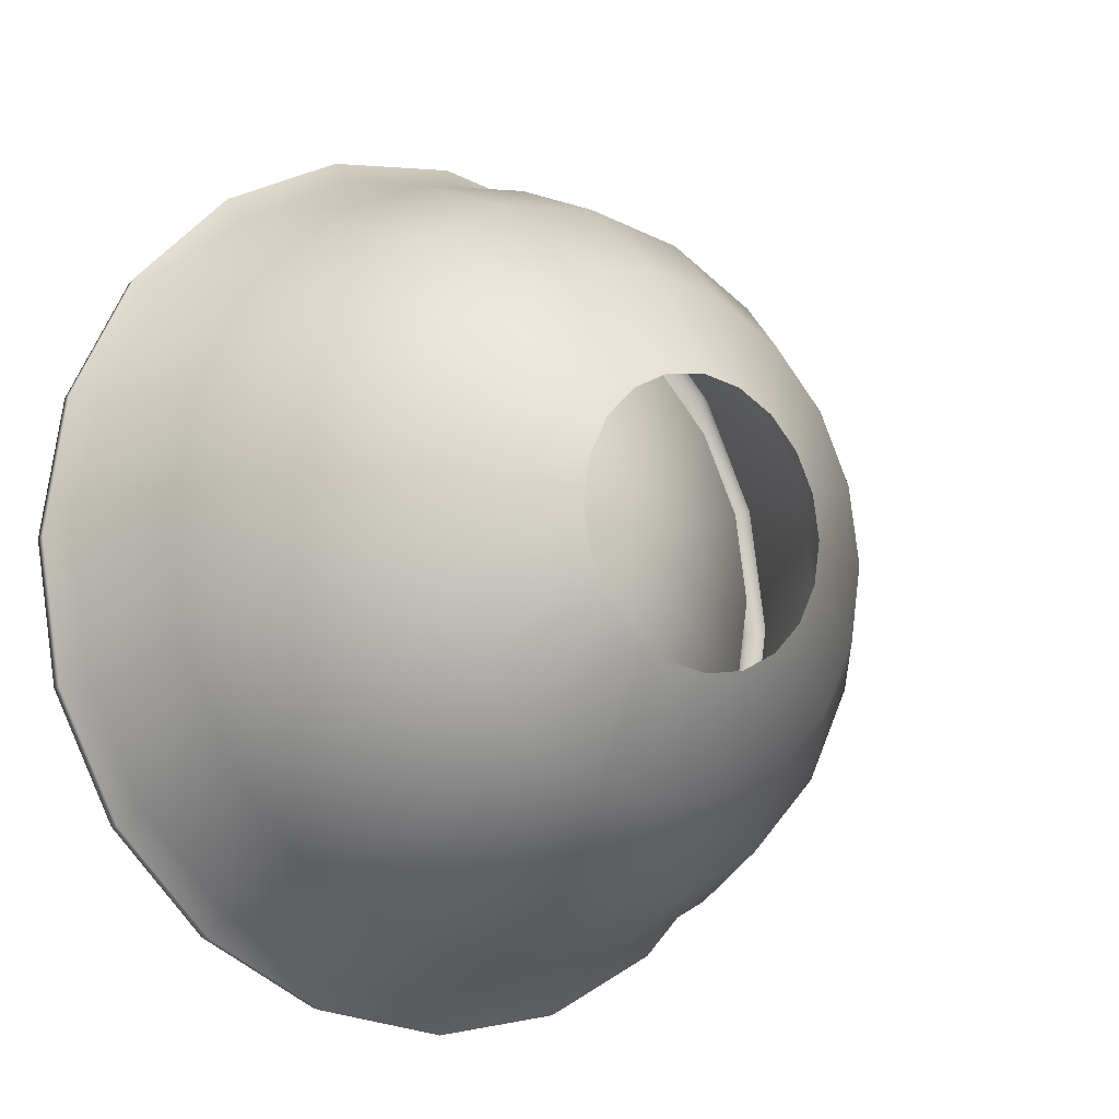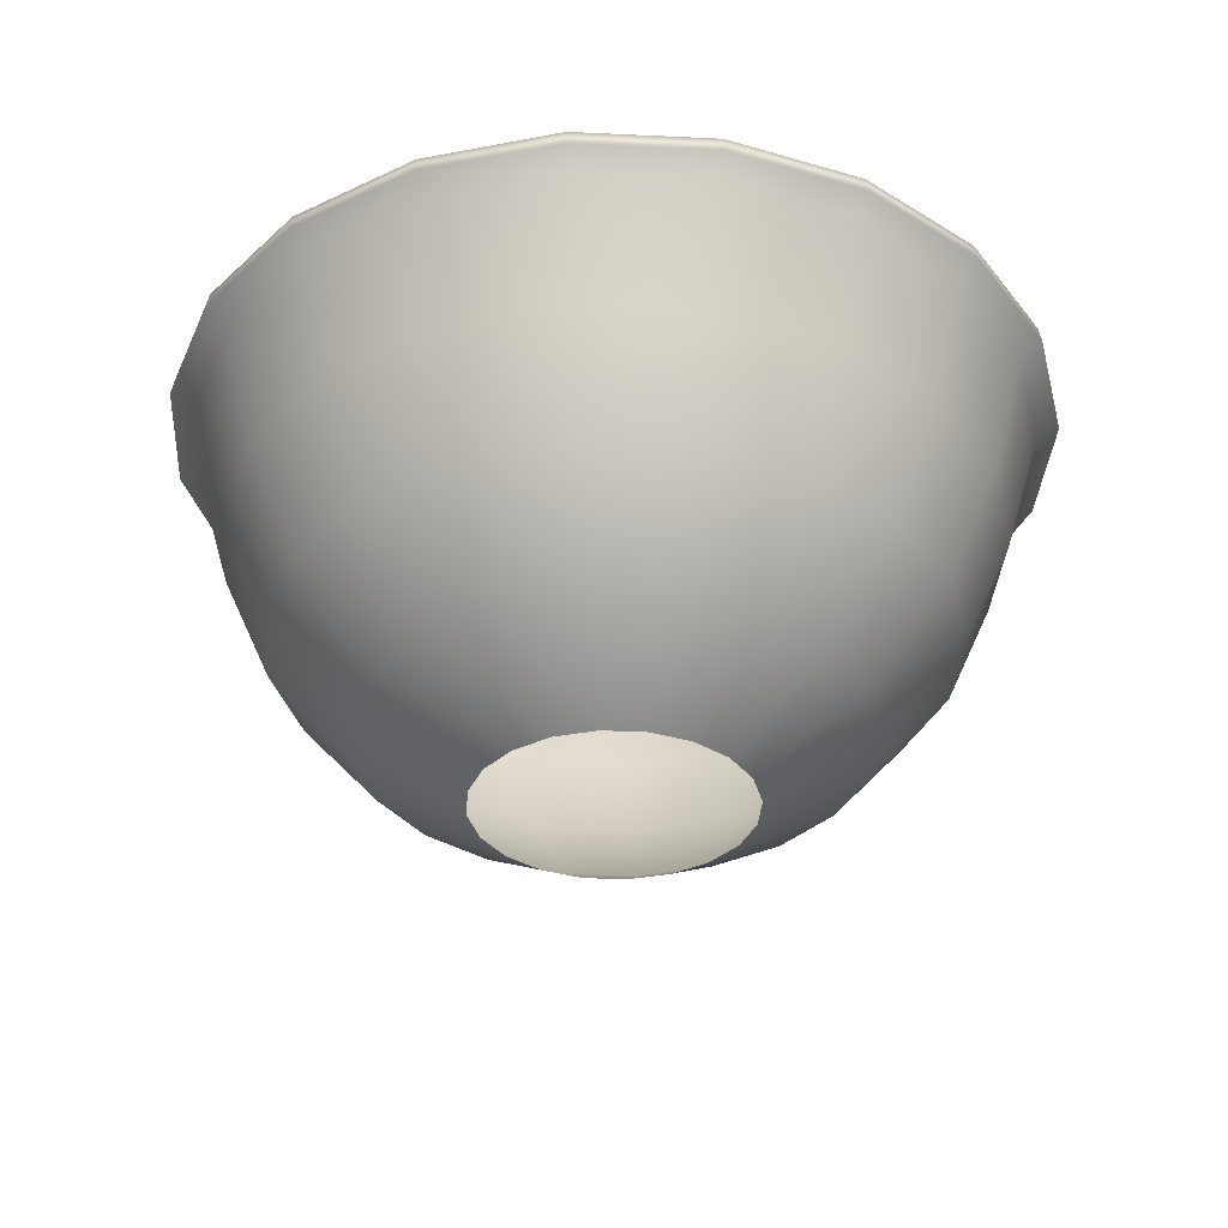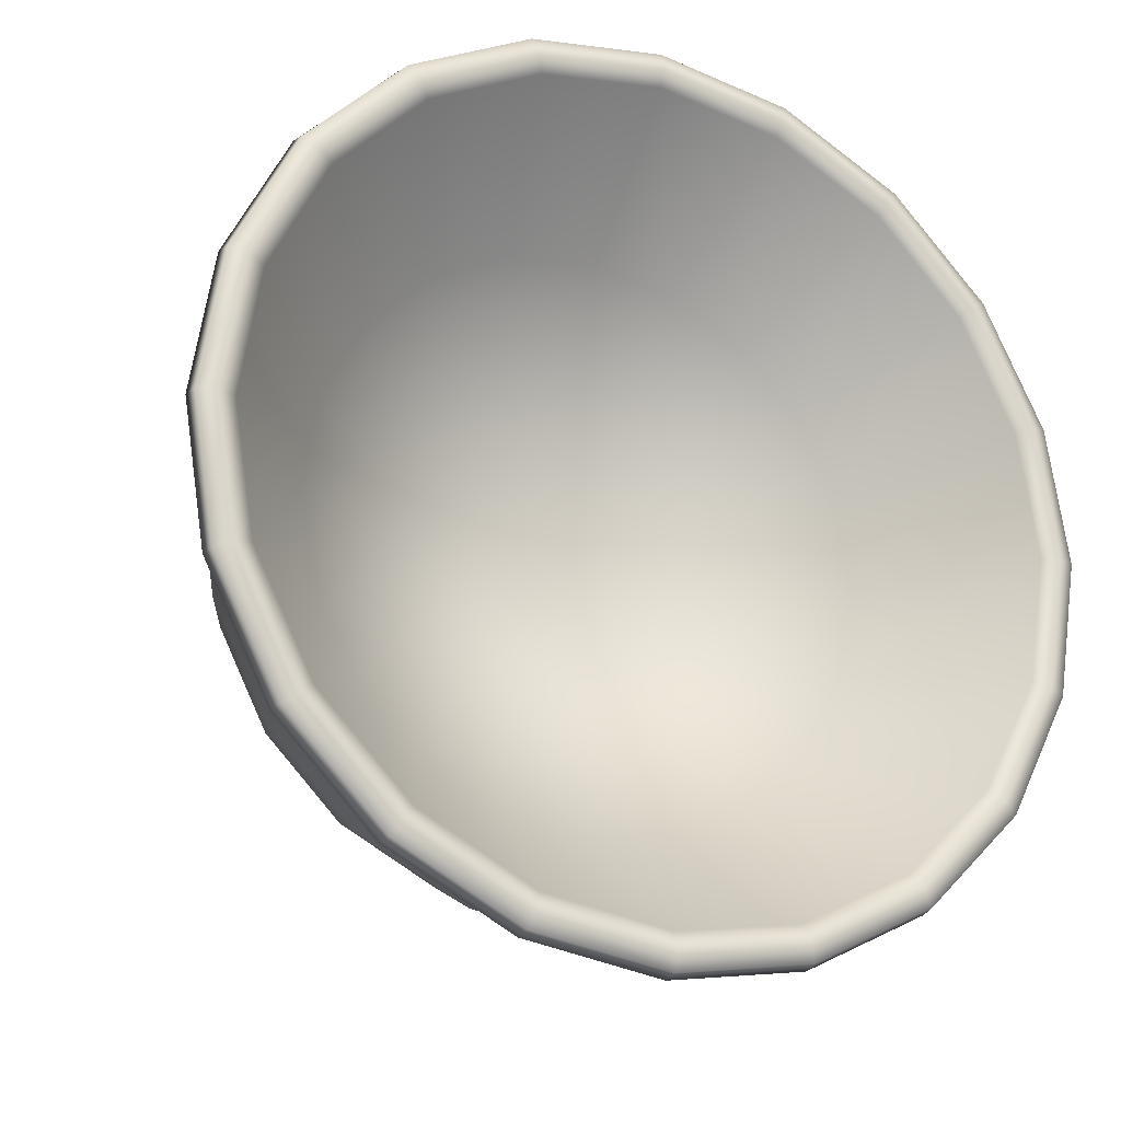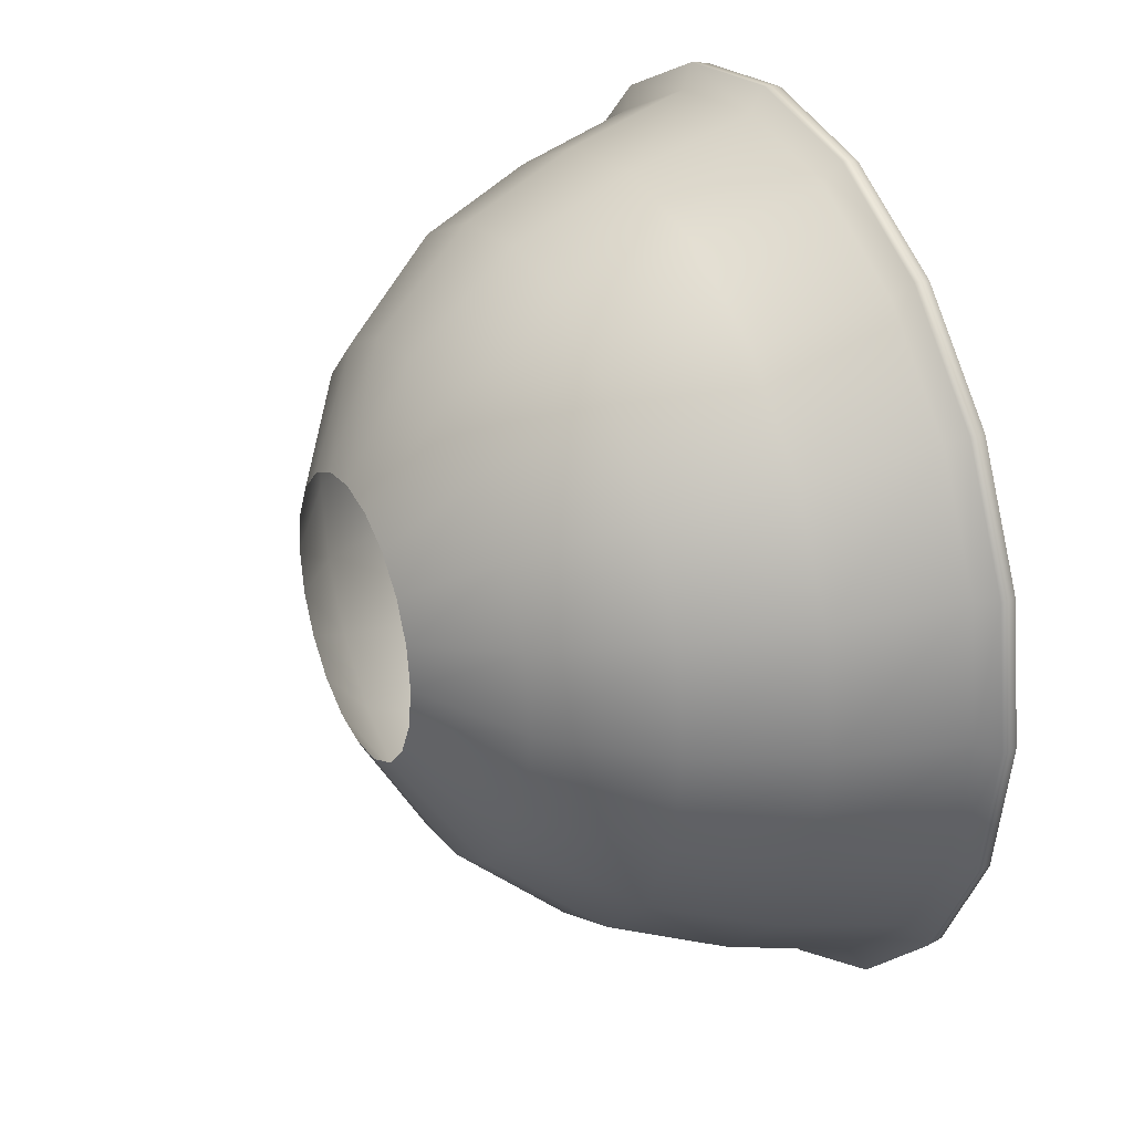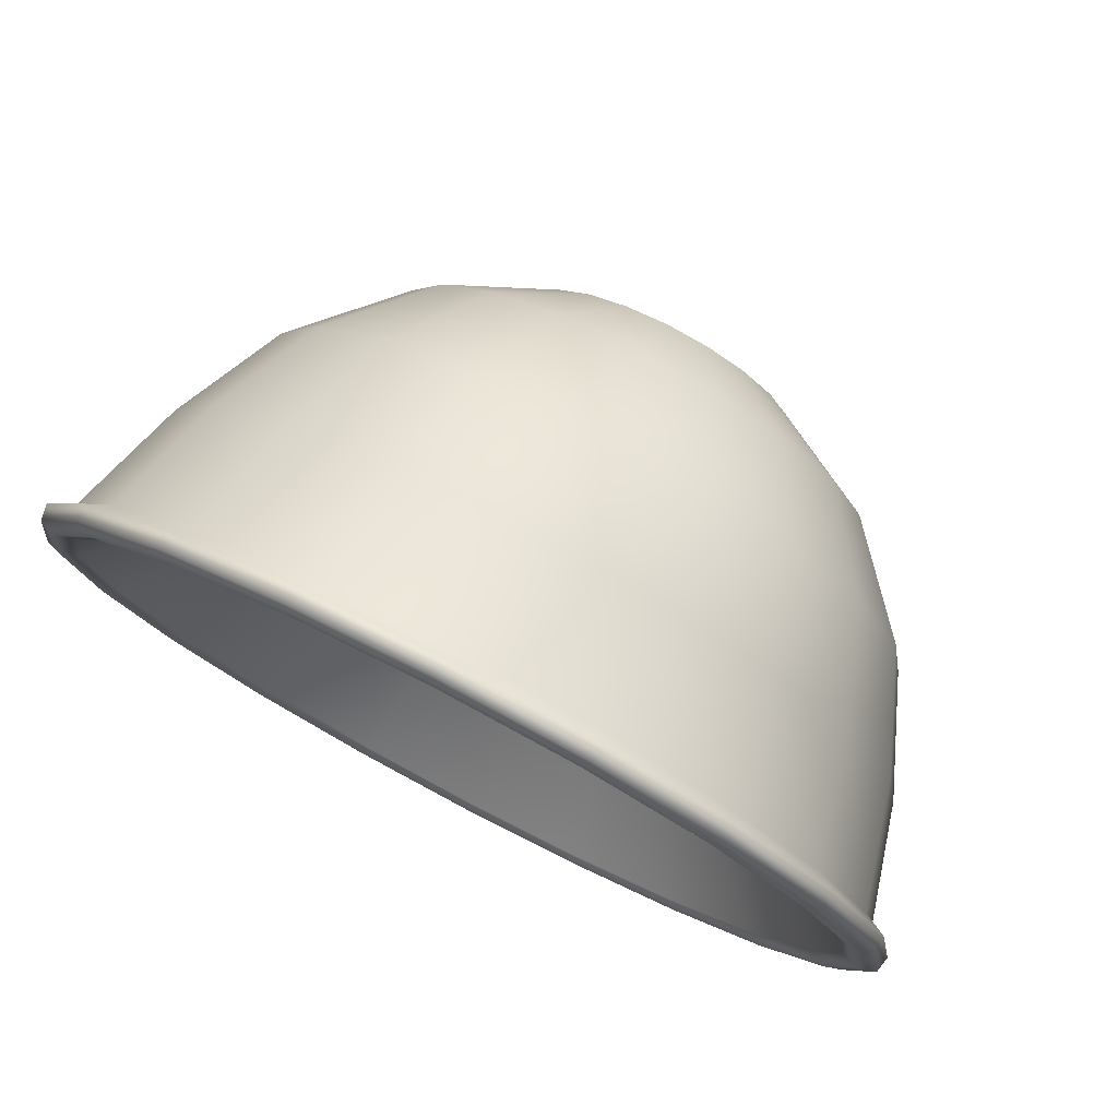
<metadata>
{"format":"obj","ext":"obj","renderer":"f3d","projection":"perspective","resolution":1024,"background":"white","views":[{"elev":-11.2,"azim":-37.0,"up":"+Z"},{"elev":-34.2,"azim":77.4,"up":"+Y"},{"elev":-21.5,"azim":153.2,"up":"+Z"},{"elev":30.0,"azim":64.5,"up":"+Z"},{"elev":78.1,"azim":-152.5,"up":"+Z"}]}
</metadata>
<code>
o bowl00__Bowl00
v 0.0143 0 -0.004645
v 0.01216 0 -0.008835
v 0.02587 0.007041 -0.008407
v 0.02201 0.007041 -0.01599
v 0.008835 0 -0.01216
v 0.03504 0.01809 -0.01138
v 0.01599 0.007041 -0.02201
v 0.004645 0 -0.0143
v 0.02981 0.01809 -0.02166
v 0.04026 0.03048 -0.01308
v 0.008407 0.007041 -0.02587
v 0 0 -0.01503
v 0.02166 0.01809 -0.02981
v 0.03425 0.03048 -0.02489
v 0.04397 0.04377 -0.01429
v 0 0.007041 -0.02721
v -0.004645 0 -0.0143
v 0.01138 0.01809 -0.03504
v 0.02489 0.03048 -0.03425
v 0.03741 0.04377 -0.02718
v 0.04642 0.04511 -0.01508
v 0.01308 0.03048 -0.04026
v 0.03949 0.04511 -0.02869
v 0.04611 0.04691 -0.01498
v 0.02718 0.04377 -0.03741
v 0.03922 0.04691 -0.02849
v 0.04431 0.0475 -0.0144
v 0.02869 0.04511 -0.03949
v 0.03769 0.0475 -0.02738
v 0.04238 0.04677 -0.01377
v 0.02849 0.04691 -0.03922
v 0.01429 0.04377 -0.04397
v 0.01508 0.04511 -0.04642
v 0.02738 0.0475 -0.03769
v 0.03605 0.04677 -0.02619
v 0.03004 0.03029 -0.009761
v 0.02556 0.03029 -0.01857
v 0.02619 0.04677 -0.03605
v 0.01857 0.03029 -0.02556
v 0.01498 0.04691 -0.04611
v 0.0144 0.0475 -0.04431
v 0.01377 0.04677 -0.04238
v 0.009761 0.03029 -0.03004
v 0 0.04691 -0.04848
v 0 0.04677 -0.04456
v 0 0.03029 -0.03159
v 0 0.0475 -0.04659
v -0.01377 0.04677 -0.04238
v -0.009761 0.03029 -0.03004
v -0.0144 0.0475 -0.04431
v -0.02619 0.04677 -0.03605
v -0.01857 0.03029 -0.02556
v -0.02738 0.0475 -0.03769
v -0.01498 0.04691 -0.04611
v -0.02849 0.04691 -0.03922
v -0.03605 0.04677 -0.02619
v -0.02556 0.03029 -0.01857
v -0.03769 0.0475 -0.02738
v -0.04238 0.04677 -0.01377
v -0.03004 0.03029 -0.009761
v -0.04431 0.0475 -0.0144
v -0.03922 0.04691 -0.02849
v -0.04611 0.04691 -0.01498
v -0.04456 0.04677 0
v -0.03159 0.03029 0
v -0.04238 0.04677 0.01377
v -0.03004 0.03029 0.009761
v -0.04431 0.0475 0.0144
v -0.04659 0.0475 0
v -0.04611 0.04691 0.01498
v -0.04848 0.04691 0
v -0.04642 0.04511 0.01508
v -0.04881 0.04511 0
v -0.04397 0.04377 0.01429
v -0.04642 0.04511 -0.01508
v -0.04624 0.04377 0
v -0.04026 0.03048 0.01308
v -0.03949 0.04511 -0.02869
v -0.04397 0.04377 -0.01429
v -0.04234 0.03048 0
v -0.03504 0.01809 0.01138
v -0.02869 0.04511 -0.03949
v -0.03684 0.01809 0
v -0.02587 0.007041 0.008407
v -0.04026 0.03048 -0.01308
v -0.03741 0.04377 -0.02718
v -0.02721 0.007041 0
v -0.0143 0 0.004645
v -0.01503 0 0
v -0.03504 0.01809 -0.01138
v -0.02587 0.007041 -0.008407
v -0.0143 0 -0.004645
v -0.03425 0.03048 -0.02489
v -0.02981 0.01809 -0.02166
v -0.02201 0.007041 -0.01599
v -0.01216 0 -0.008835
v -0.02718 0.04377 -0.03741
v -0.01599 0.007041 -0.02201
v -0.008835 0 -0.01216
v -0.02166 0.01809 -0.02981
v -0.02489 0.03048 -0.03425
v -0.008407 0.007041 -0.02587
v -0.01138 0.01809 -0.03504
v 0 0.01809 -0.03684
v 0 0.03048 -0.04234
v -0.01308 0.03048 -0.04026
v 0 0.04377 -0.04624
v -0.01429 0.04377 -0.04397
v 0 0.04511 -0.04881
v -0.01508 0.04511 -0.04642
v -0.0143 0 0.004645
v -0.01216 0 0.008835
v -0.02587 0.007041 0.008407
v -0.02201 0.007041 0.01599
v -0.008835 0 0.01216
v -0.03504 0.01809 0.01138
v -0.01599 0.007041 0.02201
v -0.004645 0 0.0143
v -0.02981 0.01809 0.02166
v -0.04026 0.03048 0.01308
v -0.008407 0.007041 0.02587
v 0 0 0.01503
v -0.02166 0.01809 0.02981
v -0.03425 0.03048 0.02489
v -0.04397 0.04377 0.01429
v 0 0.007041 0.02721
v 0.004645 0 0.0143
v -0.01138 0.01809 0.03504
v -0.02489 0.03048 0.03425
v -0.03741 0.04377 0.02718
v -0.04642 0.04511 0.01508
v -0.01308 0.03048 0.04026
v -0.03949 0.04511 0.02869
v -0.04611 0.04691 0.01498
v -0.02718 0.04377 0.03741
v -0.03922 0.04691 0.02849
v -0.04431 0.0475 0.0144
v -0.02869 0.04511 0.03949
v -0.03769 0.0475 0.02738
v -0.04238 0.04677 0.01377
v -0.02849 0.04691 0.03922
v -0.01429 0.04377 0.04397
v -0.01508 0.04511 0.04642
v -0.02738 0.0475 0.03769
v -0.03605 0.04677 0.02619
v -0.03004 0.03029 0.009761
v -0.02556 0.03029 0.01857
v -0.02619 0.04677 0.03605
v -0.01857 0.03029 0.02556
v -0.01498 0.04691 0.04611
v -0.0144 0.0475 0.04431
v -0.01377 0.04677 0.04238
v -0.009761 0.03029 0.03004
v 0 0.04691 0.04848
v 0 0.04677 0.04456
v 0 0.03029 0.03159
v 0 0.0475 0.04659
v 0.01377 0.04677 0.04238
v 0.009761 0.03029 0.03004
v 0.0144 0.0475 0.04431
v 0.02619 0.04677 0.03605
v 0.01857 0.03029 0.02556
v 0.02738 0.0475 0.03769
v 0.01498 0.04691 0.04611
v 0.02849 0.04691 0.03922
v 0.03605 0.04677 0.02619
v 0.02556 0.03029 0.01857
v 0.03769 0.0475 0.02738
v 0.04238 0.04677 0.01377
v 0.03004 0.03029 0.009761
v 0.04431 0.0475 0.0144
v 0.03922 0.04691 0.02849
v 0.04611 0.04691 0.01498
v 0.04456 0.04677 0
v 0.03159 0.03029 0
v 0.04238 0.04677 -0.01377
v 0.03004 0.03029 -0.009761
v 0.04431 0.0475 -0.0144
v 0.04659 0.0475 0
v 0.04611 0.04691 -0.01498
v 0.04848 0.04691 0
v 0.04642 0.04511 -0.01508
v 0.04881 0.04511 0
v 0.04397 0.04377 -0.01429
v 0.04642 0.04511 0.01508
v 0.04624 0.04377 0
v 0.04026 0.03048 -0.01308
v 0.03949 0.04511 0.02869
v 0.04397 0.04377 0.01429
v 0.04234 0.03048 0
v 0.03504 0.01809 -0.01138
v 0.02869 0.04511 0.03949
v 0.03684 0.01809 0
v 0.02587 0.007041 -0.008407
v 0.04026 0.03048 0.01308
v 0.03741 0.04377 0.02718
v 0.02721 0.007041 0
v 0.0143 0 -0.004645
v 0.01503 0 0
v 0.03504 0.01809 0.01138
v 0.02587 0.007041 0.008407
v 0.0143 0 0.004645
v 0.03425 0.03048 0.02489
v 0.02981 0.01809 0.02166
v 0.02201 0.007041 0.01599
v 0.01216 0 0.008835
v 0.02718 0.04377 0.03741
v 0.01599 0.007041 0.02201
v 0.008835 0 0.01216
v 0.02166 0.01809 0.02981
v 0.02489 0.03048 0.03425
v 0.008407 0.007041 0.02587
v 0.01138 0.01809 0.03504
v 0 0.01809 0.03684
v 0 0.03048 0.04234
v 0.01308 0.03048 0.04026
v 0 0.04377 0.04624
v 0.01429 0.04377 0.04397
v 0 0.04511 0.04881
v 0.01508 0.04511 0.04642
v 0.03004 0.03029 -0.009761
v 0.02556 0.03029 -0.01857
v 0 0.01231 0
v 0.03159 0.03029 0
v 0.01857 0.03029 -0.02556
v 0.03004 0.03029 0.009761
v 0.009761 0.03029 -0.03004
v 0.02556 0.03029 0.01857
v 0 0.03029 -0.03159
v 0.01857 0.03029 0.02556
v -0.009761 0.03029 -0.03004
v 0.009761 0.03029 0.03004
v -0.01857 0.03029 -0.02556
v 0 0.03029 0.03159
v -0.02556 0.03029 -0.01857
v -0.009761 0.03029 0.03004
v -0.03004 0.03029 -0.009761
v -0.01857 0.03029 0.02556
v -0.03159 0.03029 0
v -0.02556 0.03029 0.01857
v -0.03004 0.03029 0.009761
f 1 2 3
f 2 4 3
f 2 5 4
f 3 4 6
f 5 7 4
f 5 8 7
f 4 9 6
f 4 7 9
f 6 9 10
f 8 11 7
f 8 12 11
f 7 13 9
f 7 11 13
f 9 14 10
f 9 13 14
f 10 14 15
f 12 16 11
f 12 17 16
f 11 18 13
f 11 16 18
f 13 19 14
f 13 18 19
f 14 20 15
f 14 19 20
f 15 20 21
f 18 22 19
f 20 23 21
f 21 23 24
f 19 25 20
f 20 25 23
f 19 22 25
f 23 26 24
f 24 26 27
f 25 28 23
f 23 28 26
f 26 29 27
f 27 29 30
f 28 31 26
f 26 31 29
f 25 32 28
f 22 32 25
f 28 33 31
f 32 33 28
f 31 34 29
f 29 35 30
f 29 34 35
f 30 35 36
f 35 37 36
f 35 38 37
f 34 38 35
f 38 39 37
f 31 40 34
f 33 40 31
f 34 41 38
f 40 41 34
f 38 42 39
f 41 42 38
f 42 43 39
f 40 44 41
f 42 45 43
f 45 46 43
f 41 47 42
f 47 45 42
f 44 47 41
f 45 48 46
f 48 49 46
f 47 50 45
f 50 48 45
f 48 51 49
f 51 52 49
f 50 53 48
f 53 51 48
f 54 50 47
f 44 54 47
f 55 53 50
f 54 55 50
f 51 56 52
f 56 57 52
f 53 58 51
f 58 56 51
f 56 59 57
f 59 60 57
f 58 61 56
f 61 59 56
f 62 58 53
f 55 62 53
f 63 61 58
f 62 63 58
f 59 64 60
f 64 65 60
f 66 67 65
f 64 66 65
f 68 66 64
f 69 64 59
f 69 68 64
f 61 69 59
f 70 68 69
f 71 69 61
f 71 70 69
f 63 71 61
f 72 70 71
f 73 72 71
f 73 71 63
f 74 72 73
f 75 73 63
f 75 63 62
f 76 74 73
f 76 73 75
f 77 74 76
f 78 75 62
f 78 62 55
f 79 76 75
f 79 75 78
f 80 77 76
f 80 76 79
f 81 77 80
f 82 78 55
f 82 55 54
f 83 81 80
f 84 81 83
f 85 80 79
f 83 80 85
f 86 79 78
f 85 79 86
f 86 78 82
f 87 84 83
f 88 84 87
f 89 88 87
f 90 83 85
f 87 83 90
f 89 87 91
f 91 87 90
f 92 89 91
f 90 85 93
f 93 85 86
f 91 90 94
f 94 90 93
f 92 91 95
f 95 91 94
f 96 92 95
f 93 86 97
f 97 86 82
f 96 95 98
f 99 96 98
f 95 94 100
f 98 95 100
f 94 93 101
f 100 94 101
f 101 93 97
f 99 98 102
f 17 99 102
f 17 102 16
f 98 100 103
f 102 98 103
f 16 102 104
f 102 103 104
f 16 104 18
f 18 104 22
f 104 105 22
f 104 103 105
f 22 105 32
f 103 100 106
f 103 106 105
f 100 101 106
f 105 107 32
f 105 106 107
f 32 107 33
f 106 101 108
f 106 108 107
f 101 97 108
f 107 109 33
f 107 108 109
f 33 109 40
f 109 44 40
f 108 97 110
f 108 110 109
f 109 110 44
f 97 82 110
f 110 54 44
f 110 82 54
f 111 112 113
f 112 114 113
f 112 115 114
f 113 114 116
f 115 117 114
f 115 118 117
f 114 119 116
f 114 117 119
f 116 119 120
f 118 121 117
f 118 122 121
f 117 123 119
f 117 121 123
f 119 124 120
f 119 123 124
f 120 124 125
f 122 126 121
f 122 127 126
f 121 128 123
f 121 126 128
f 123 129 124
f 123 128 129
f 124 130 125
f 124 129 130
f 125 130 131
f 128 132 129
f 130 133 131
f 131 133 134
f 129 135 130
f 130 135 133
f 129 132 135
f 133 136 134
f 134 136 137
f 135 138 133
f 133 138 136
f 136 139 137
f 137 139 140
f 138 141 136
f 136 141 139
f 135 142 138
f 132 142 135
f 138 143 141
f 142 143 138
f 141 144 139
f 139 145 140
f 139 144 145
f 140 145 146
f 145 147 146
f 145 148 147
f 144 148 145
f 148 149 147
f 141 150 144
f 143 150 141
f 144 151 148
f 150 151 144
f 148 152 149
f 151 152 148
f 152 153 149
f 150 154 151
f 152 155 153
f 155 156 153
f 151 157 152
f 157 155 152
f 154 157 151
f 155 158 156
f 158 159 156
f 157 160 155
f 160 158 155
f 158 161 159
f 161 162 159
f 160 163 158
f 163 161 158
f 164 160 157
f 154 164 157
f 165 163 160
f 164 165 160
f 161 166 162
f 166 167 162
f 163 168 161
f 168 166 161
f 166 169 167
f 169 170 167
f 168 171 166
f 171 169 166
f 172 168 163
f 165 172 163
f 173 171 168
f 172 173 168
f 169 174 170
f 174 175 170
f 176 177 175
f 174 176 175
f 178 176 174
f 179 174 169
f 179 178 174
f 171 179 169
f 180 178 179
f 181 179 171
f 181 180 179
f 173 181 171
f 182 180 181
f 183 182 181
f 183 181 173
f 184 182 183
f 185 183 173
f 185 173 172
f 186 184 183
f 186 183 185
f 187 184 186
f 188 185 172
f 188 172 165
f 189 186 185
f 189 185 188
f 190 187 186
f 190 186 189
f 191 187 190
f 192 188 165
f 192 165 164
f 193 191 190
f 194 191 193
f 195 190 189
f 193 190 195
f 196 189 188
f 195 189 196
f 196 188 192
f 197 194 193
f 198 194 197
f 199 198 197
f 200 193 195
f 197 193 200
f 199 197 201
f 201 197 200
f 202 199 201
f 200 195 203
f 203 195 196
f 201 200 204
f 204 200 203
f 202 201 205
f 205 201 204
f 206 202 205
f 203 196 207
f 207 196 192
f 206 205 208
f 209 206 208
f 205 204 210
f 208 205 210
f 204 203 211
f 210 204 211
f 211 203 207
f 209 208 212
f 127 209 212
f 127 212 126
f 208 210 213
f 212 208 213
f 126 212 214
f 212 213 214
f 126 214 128
f 128 214 132
f 214 215 132
f 214 213 215
f 132 215 142
f 213 210 216
f 213 216 215
f 210 211 216
f 215 217 142
f 215 216 217
f 142 217 143
f 216 211 218
f 216 218 217
f 211 207 218
f 217 219 143
f 217 218 219
f 143 219 150
f 219 154 150
f 218 207 220
f 218 220 219
f 219 220 154
f 207 192 220
f 220 164 154
f 220 192 164
f 221 222 223
f 224 221 223
f 222 225 223
f 226 224 223
f 225 227 223
f 228 226 223
f 227 229 223
f 230 228 223
f 229 231 223
f 232 230 223
f 231 233 223
f 234 232 223
f 233 235 223
f 236 234 223
f 235 237 223
f 238 236 223
f 237 239 223
f 240 238 223
f 239 241 223
f 241 240 223

</code>
